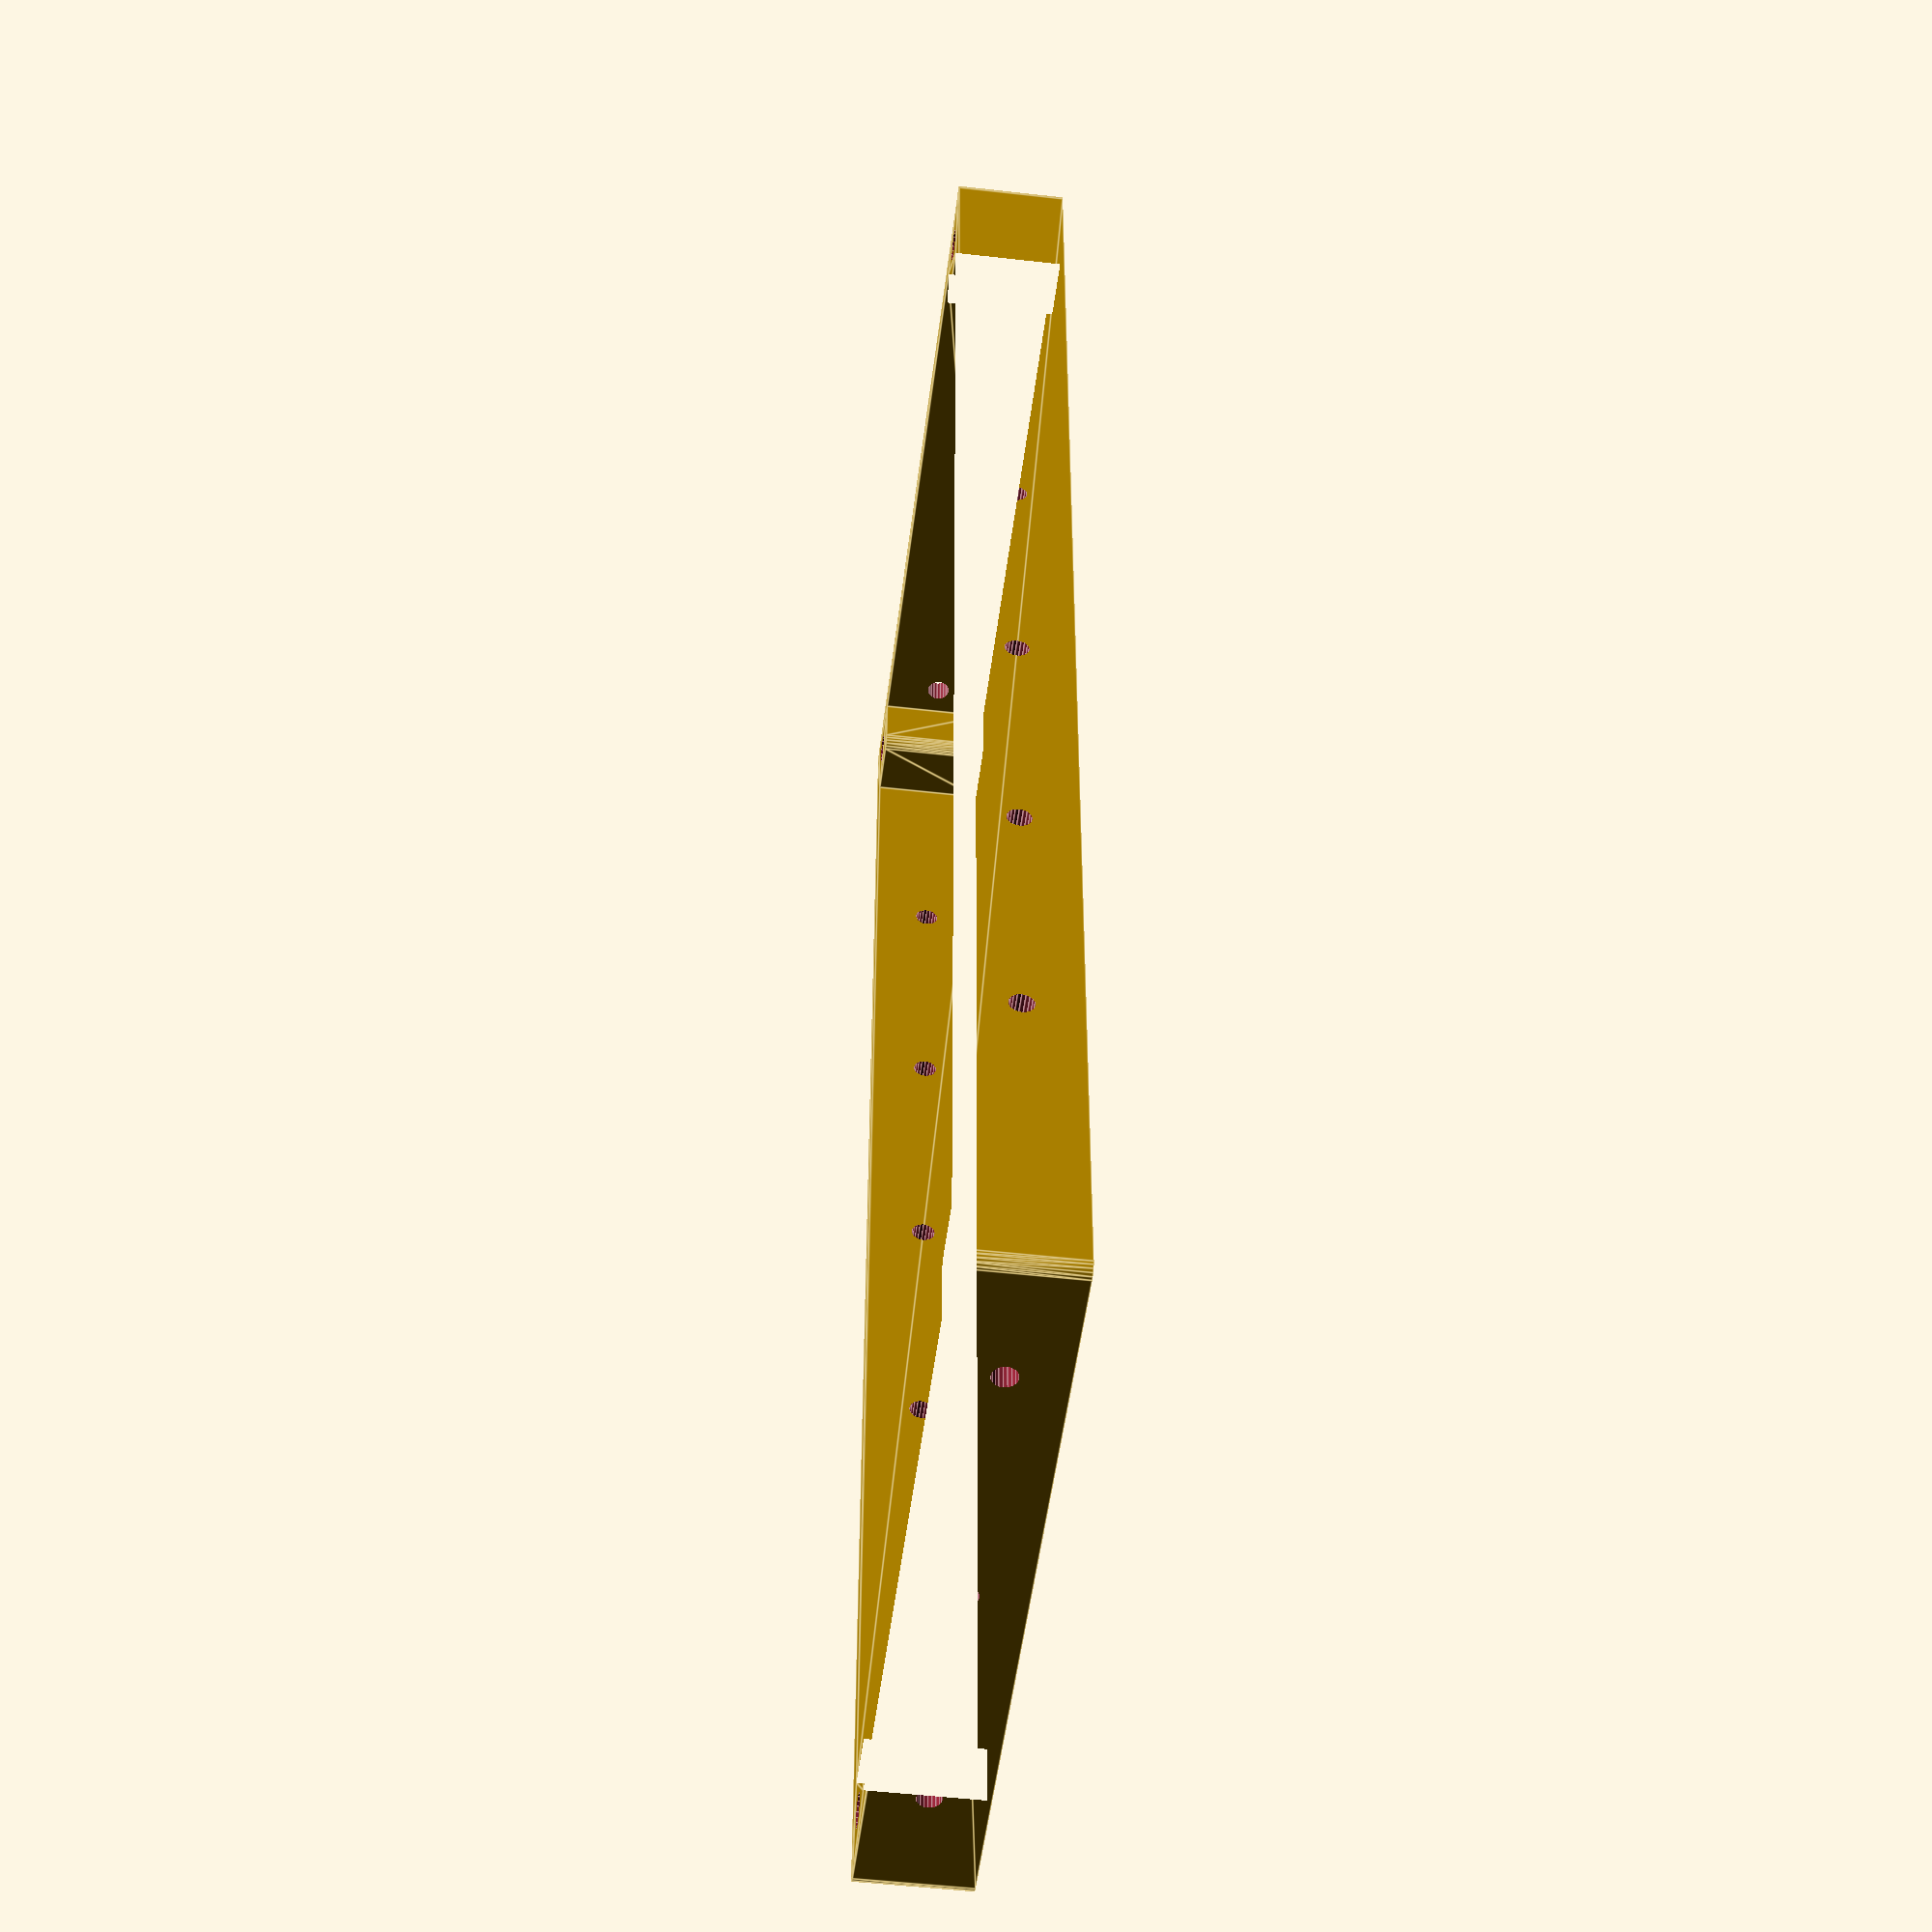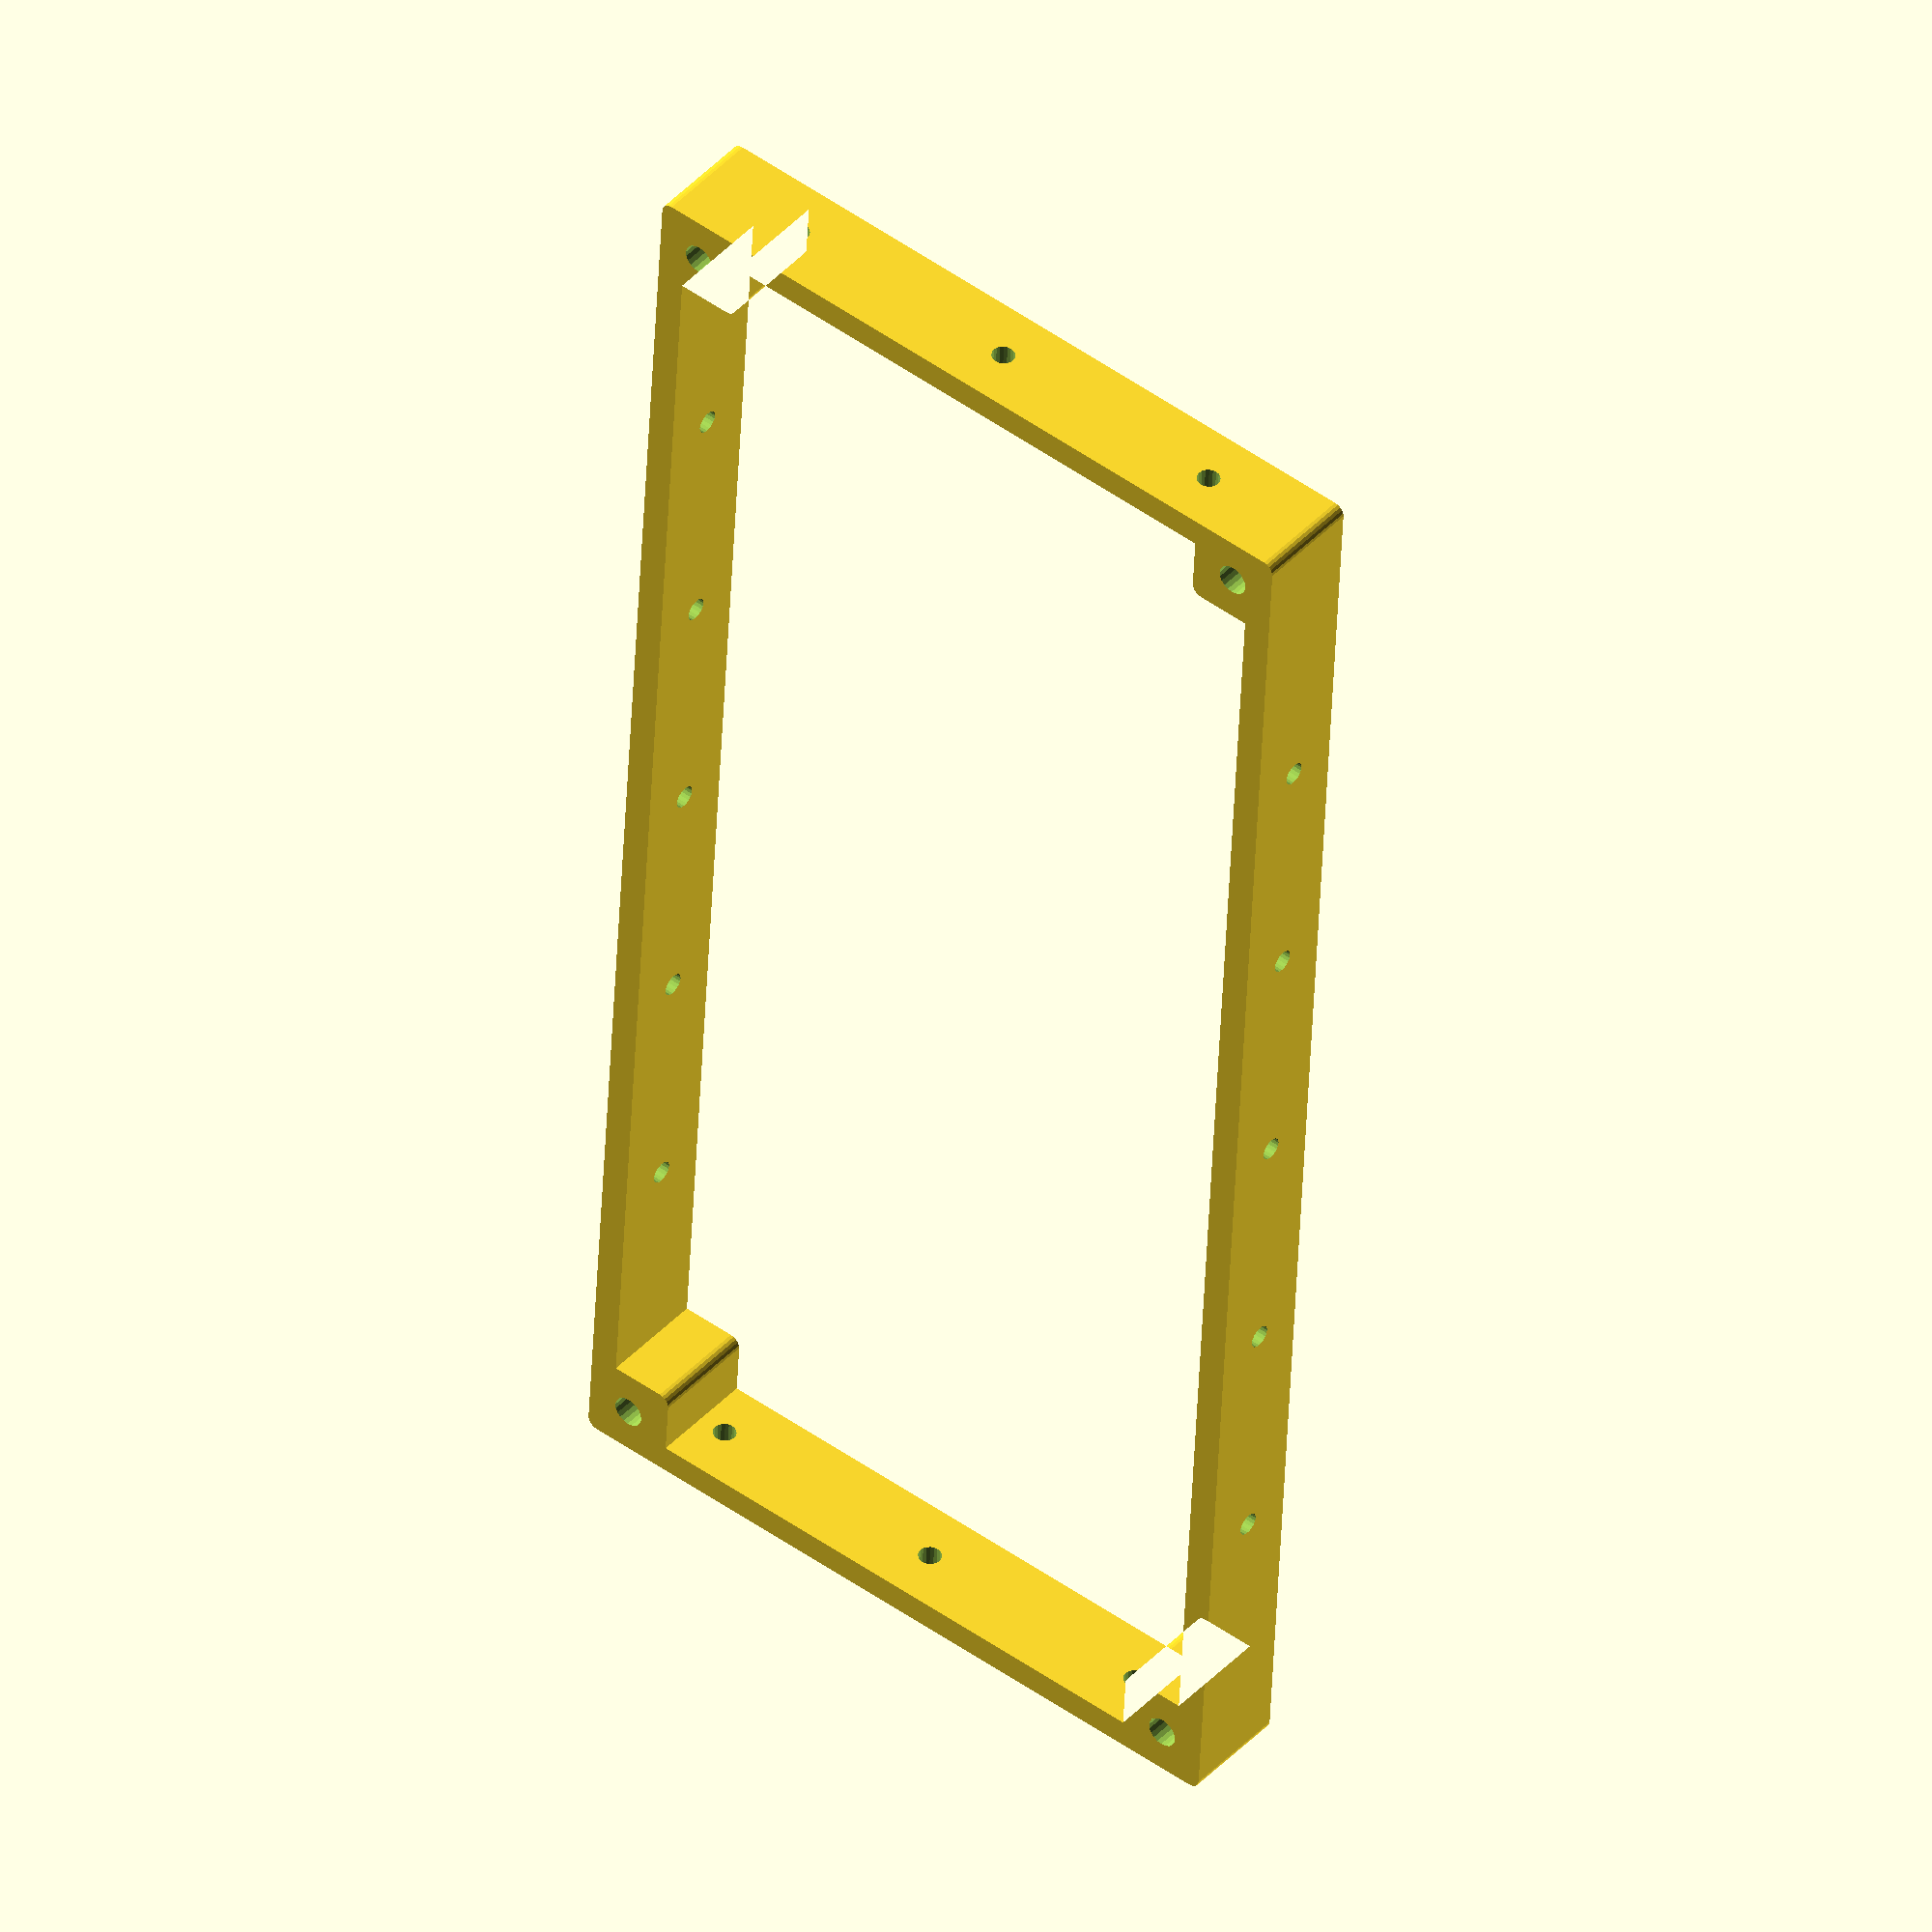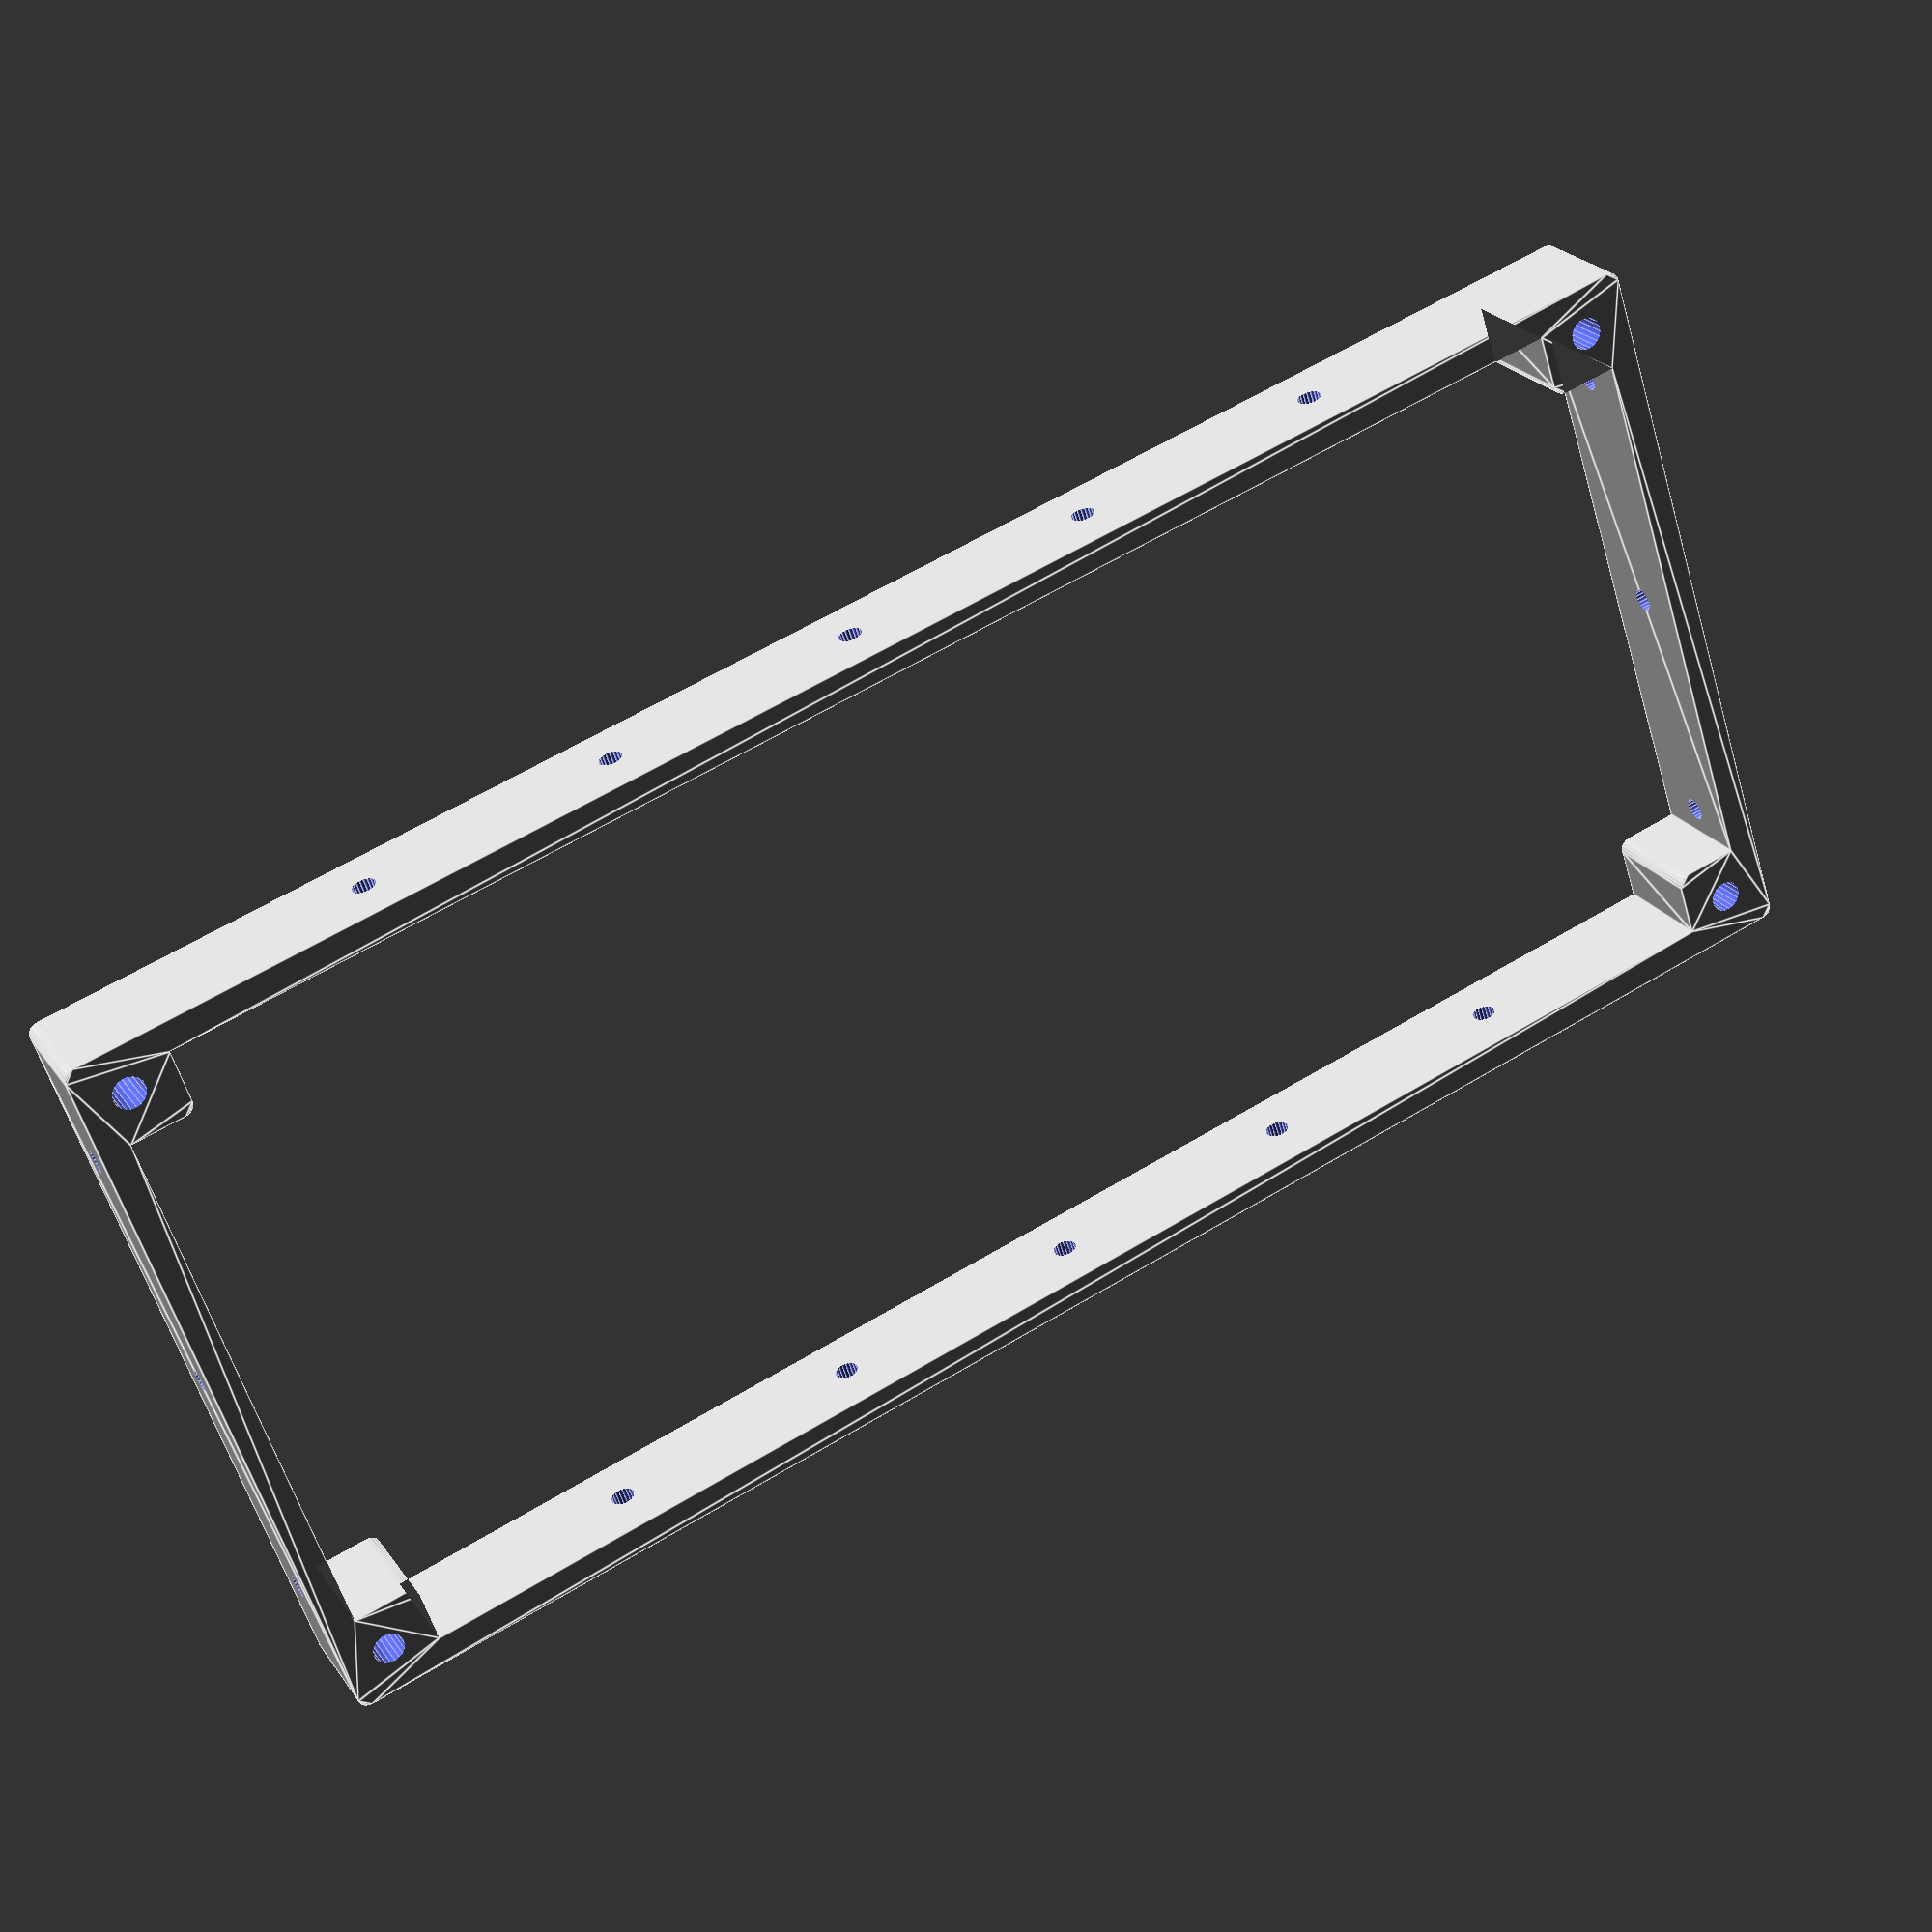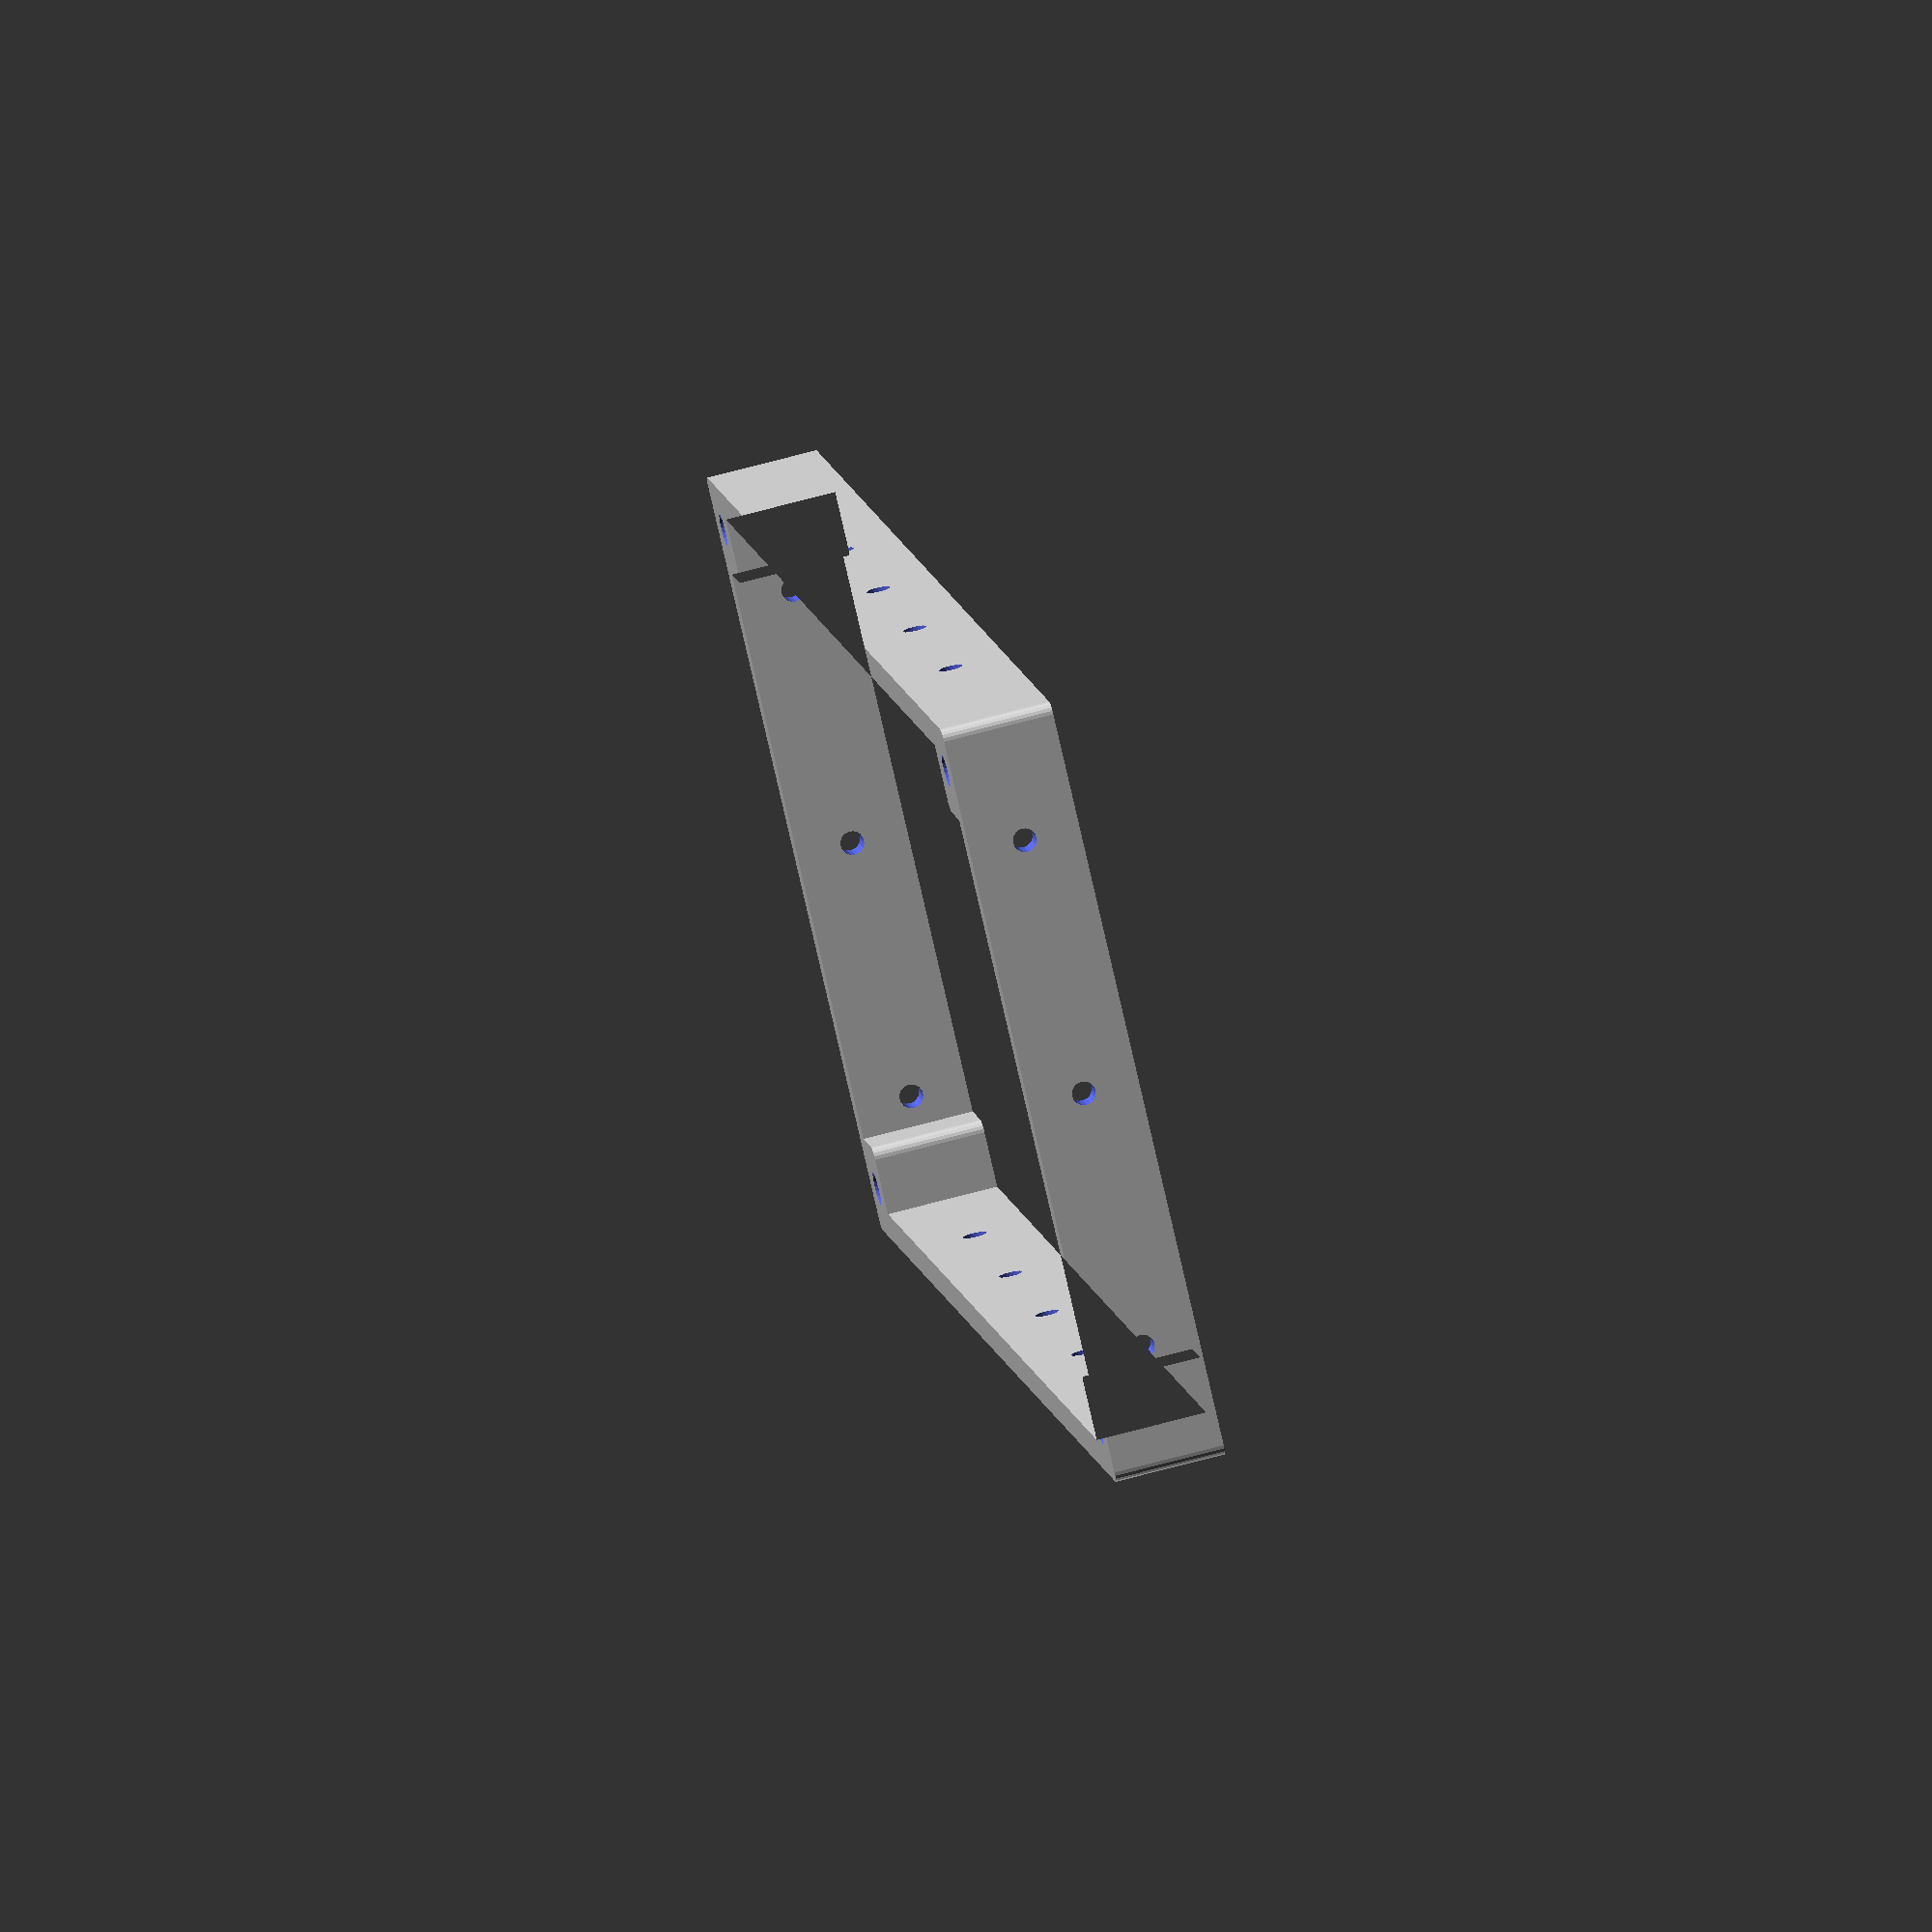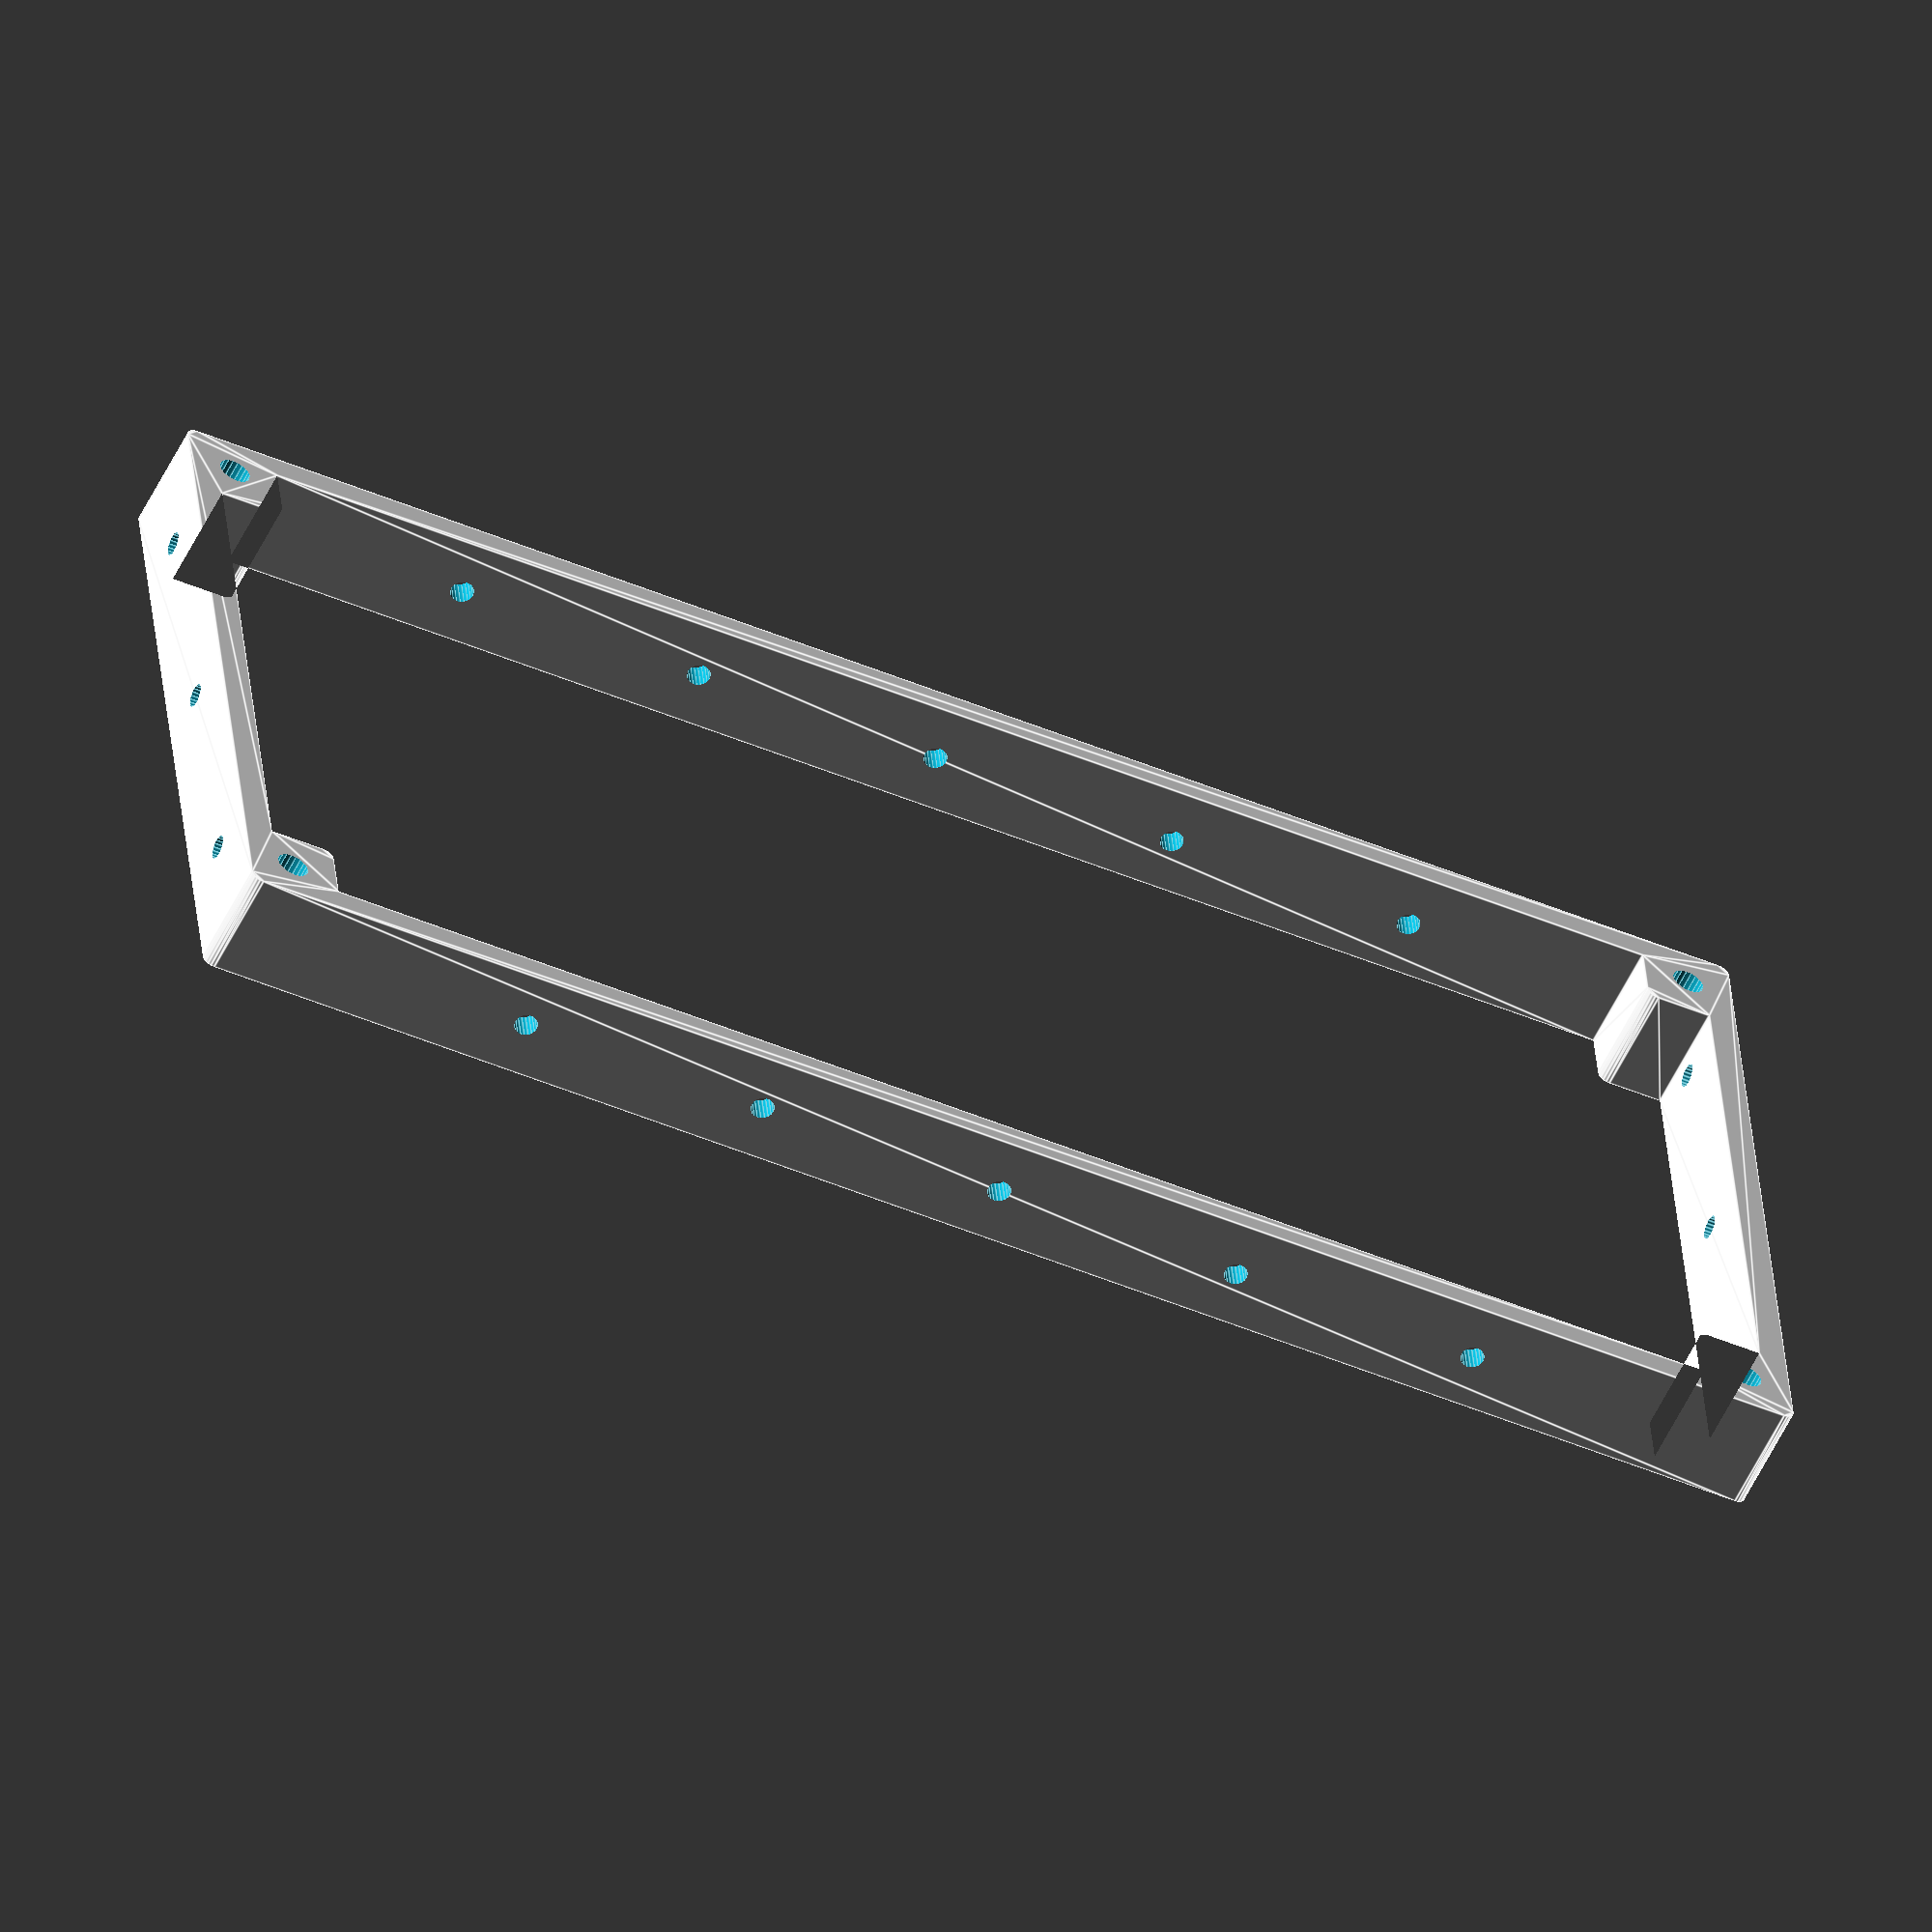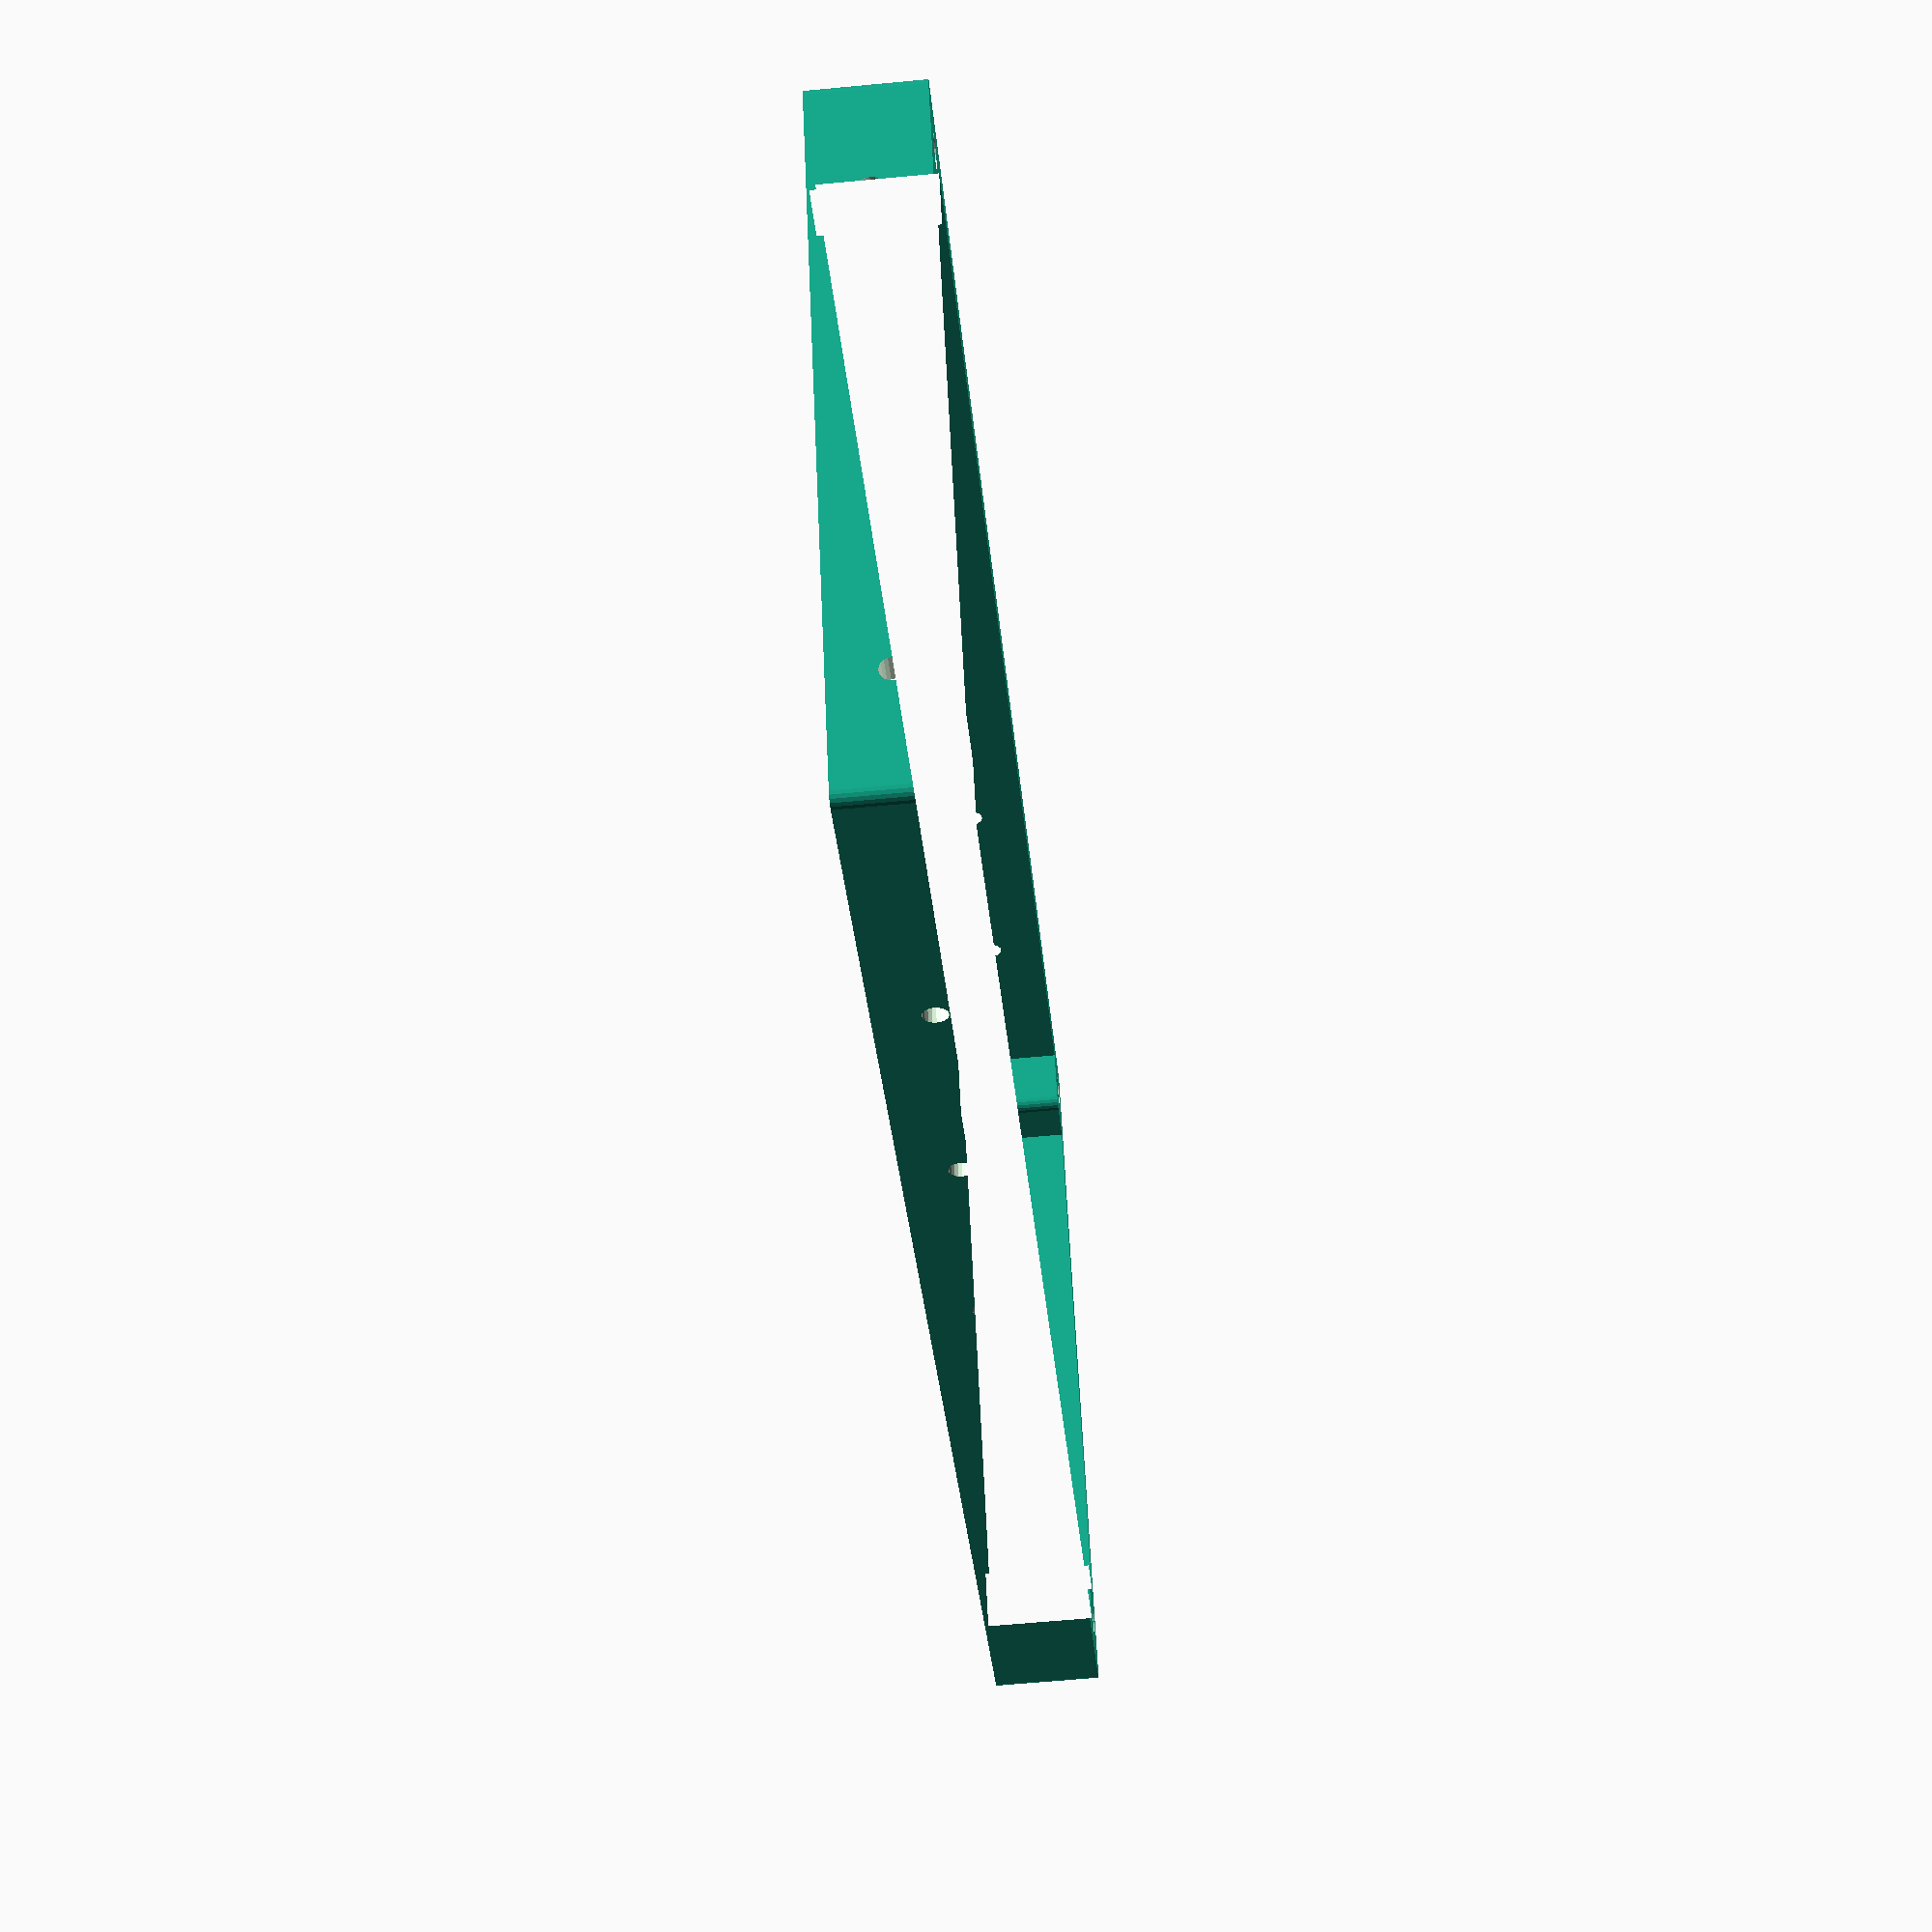
<openscad>
$fn = 20;
minkradius = 1.5;

x_dim = 101;
z_dim = 15;
y_dim=10;

    
side_dim = 2.5 - minkradius;

l = 225 ;
hole_y_offset  = 5;
hole_x_offset  = 5;
front_x_offset = 10;
h_dist = 35;
difference(){
    translate([-x_dim*0.5,-l*0.5,-z_dim*0.5]){ //
        difference(){
        minkowski(){
            difference(){
                union(){
                    cube([x_dim, y_dim, z_dim]);
                    cube([side_dim, l, z_dim]);
                    
                    translate([0,l-y_dim,0])cube([x_dim, y_dim, z_dim]);
                    translate([x_dim-side_dim,0,0])cube([side_dim, l, z_dim]);
                   }
                    
                translate([front_x_offset,side_dim,0])cube([x_dim-front_x_offset*2, y_dim, z_dim]);
                
                 translate([front_x_offset,l-(y_dim),0])cube([x_dim-front_x_offset*2, y_dim-side_dim, z_dim]);
                
               }
               cylinder(h=0.0001,r=minkradius);
               
           }
               
              translate([hole_x_offset,hole_y_offset,-1])cylinder(r=2.2,h=100);
              translate([x_dim-hole_x_offset,hole_y_offset,-1])cylinder(r=2.2,h=100);
              translate([hole_x_offset,l-hole_y_offset,-1])cylinder(r=2.2,h=100);
              translate([x_dim-hole_x_offset,l-hole_y_offset,-1])cylinder(r=2.2,h=100);
            
            
            
        }
    }
    
    translate([0,-l,0])rotate([-90,0,0])cylinder(h=900,r=1.6);
    translate([h_dist,-l,0])rotate([-90,0,0])cylinder(h=900,r=1.6);
    translate([-h_dist,-l,0])rotate([-90,0,0])cylinder(h=900,r=1.6);
    
    //translate([0,-l,0])rotate([-90,0,90])cylinder(h=900,r=1.6);
    //translate([h_dist,-l,0])rotate([-90,0,90])cylinder(h=900,r=1.6);
    translate([x_dim,0,0])rotate([0,-90,0])cylinder(h=900,r=1.6);
    translate([x_dim,h_dist,0])rotate([0,-90,0])cylinder(h=900,r=1.6);
    translate([x_dim,-h_dist,0])rotate([0,-90,0])cylinder(h=900,r=1.6);
    translate([x_dim,2*h_dist,0])rotate([0,-90,0])cylinder(h=900,r=1.6);
    translate([x_dim,-2*h_dist,0])rotate([0,-90,0])cylinder(h=900,r=1.6);
    
}
//cube([x_dim,l,1]);
//Flop in some M3 holes
</openscad>
<views>
elev=231.0 azim=179.8 roll=277.1 proj=p view=edges
elev=317.3 azim=356.8 roll=218.9 proj=o view=wireframe
elev=155.9 azim=288.4 roll=26.3 proj=p view=edges
elev=112.0 azim=211.5 roll=105.2 proj=o view=wireframe
elev=237.2 azim=95.4 roll=25.9 proj=o view=edges
elev=241.7 azim=241.3 roll=264.5 proj=p view=solid
</views>
